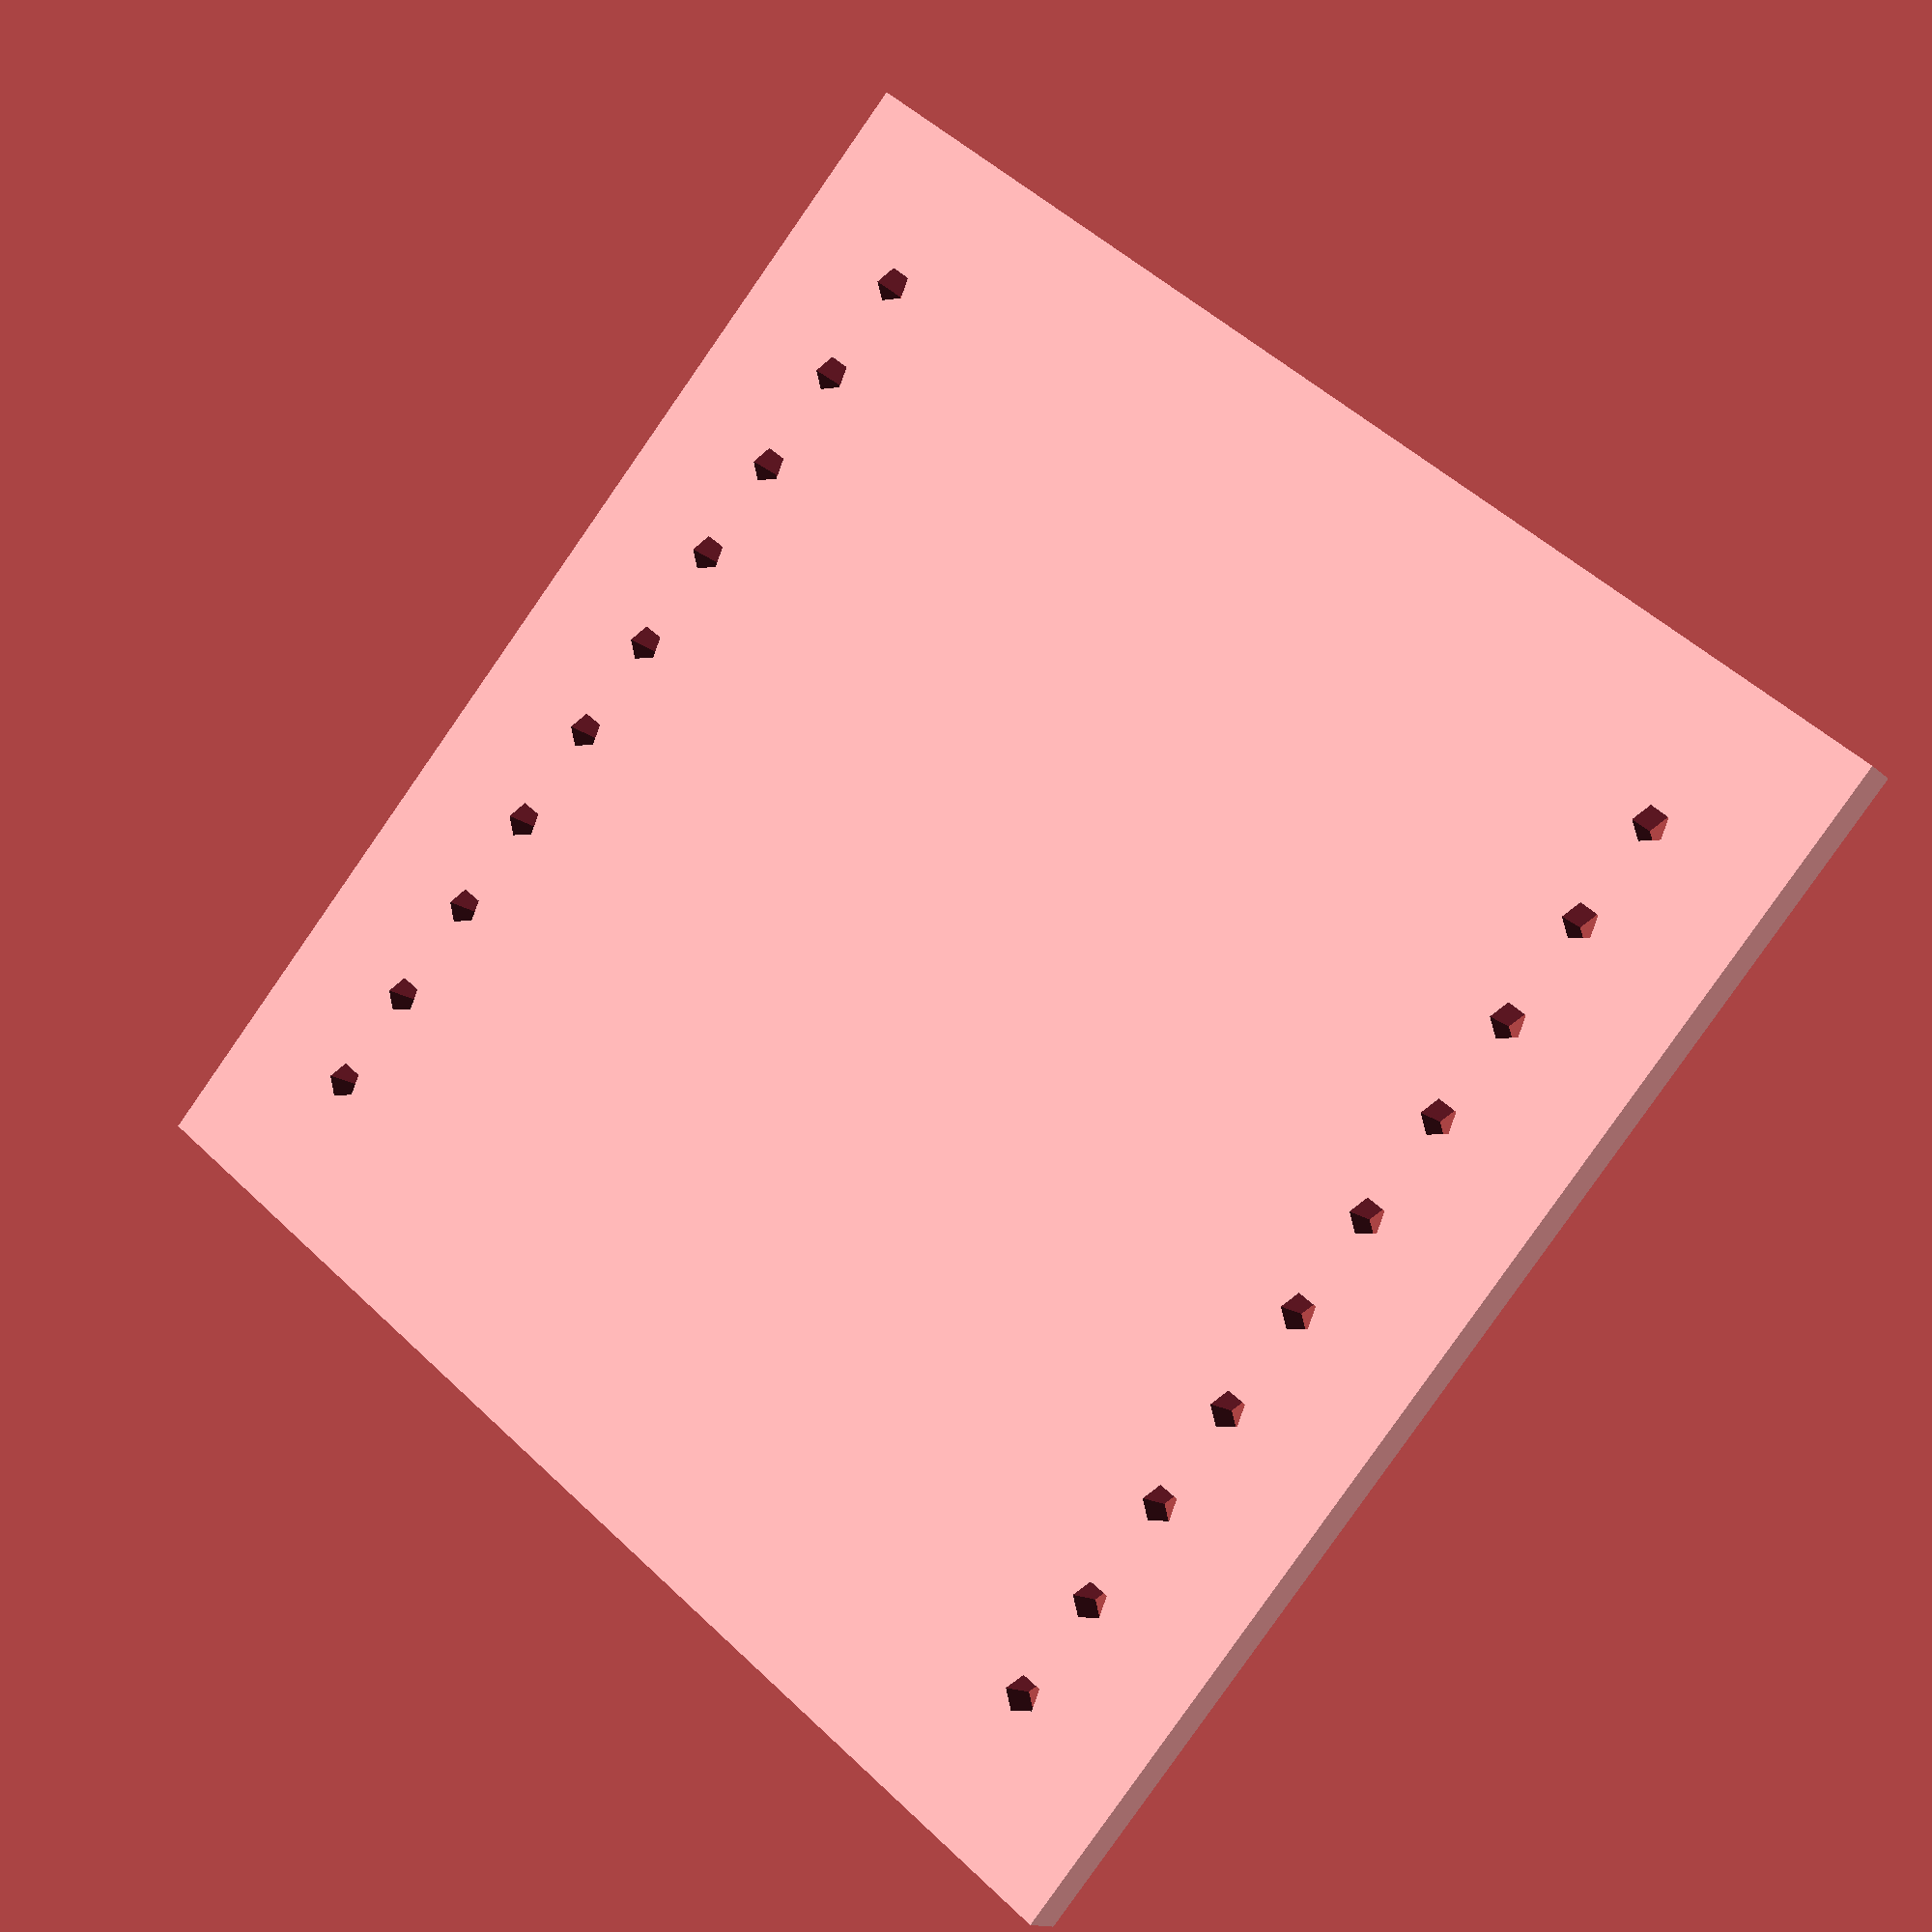
<openscad>
//substrate 

module substrate()
{
    x=30;
    y=30;
    z=1.1;
    d=0.8461;
    
        //negative y
    difference(){
    difference(){
    difference(){
    difference(){
    difference(){
    difference(){
    difference(){
    difference(){
    difference(){
    difference(){
       // positive y 
    difference(){
    difference(){
    difference(){
    difference(){
    difference(){
    difference(){
    difference(){
    difference(){
    difference(){
    difference(){
        difference(){
        //glass substrate
        cube ([x,y,z], center = true);
            
            // area to place holder
            translate([0,0,z/2])
            cube([x-6.5,y-9.5,1], center = true);}
            
     // positive y posiitve x   
        translate([x/2-3.59,y/2-3.25,0])
        cylinder(r=d/2, h=z+1.1, center =true);}
        
        translate([x/2-6.09,y/2-3.25,0])
        cylinder(r=d/2, h=z+1.1, center =true);}
        
          translate([x/2-8.67,y/2-3.25,0])
        cylinder(r=d/2, h=z+1.1, center =true);}
        
        translate([x/2-11.17,y/2-3.25,0])
        cylinder(r=d/2, h=z+1.1, center =true);}
        
        translate([x/2-13.75,y/2-3.25,0])
        cylinder(r=d/2, h=z+1.1, center =true);}
        
        //positive y negative x
        translate([-(x/2-3.59),y/2-3.25,0])
        cylinder(r=d/2, h=z+1.1, center =true);}
        
        translate([-(x/2-6.09),y/2-3.25,0])
        cylinder(r=d/2, h=z+1.1, center =true);}
        
          translate([-(x/2-8.67),y/2-3.25,0])
        cylinder(r=d/2, h=z+1.1, center =true);}
        
        translate([-(x/2-11.17),y/2-3.25,0])
        cylinder(r=d/2, h=z+1.1, center =true);}
        
        translate([-(x/2-13.75),y/2-3.25,0])
        cylinder(r=d/2, h=z+1.1, center =true);}
        
         // negative y positve x   
        translate([x/2-3.59,-(y/2-3.25),0])
        cylinder(r=d/2, h=z+1.1, center =true);}
        
        translate([x/2-6.09,-(y/2-3.25),0])
        cylinder(r=d/2, h=z+1.1, center =true);}
        
          translate([x/2-8.67,-(y/2-3.25),0])
        cylinder(r=d/2, h=z+1.1, center =true);}
        
        translate([x/2-11.17,-(y/2-3.25),0])
        cylinder(r=d/2, h=z+1.1, center =true);}
        
        translate([x/2-13.75,-(y/2-3.25),0])
        cylinder(r=d/2, h=z+1.1, center =true);}
        
        //negative y negative x
        translate([-(x/2-3.59),-(y/2-3.25),0])
        cylinder(r=d/2, h=z+1.1, center =true);}
        
        translate([-(x/2-6.09),-(y/2-3.25),0])
        cylinder(r=d/2, h=z+1.1, center =true);}
        
          translate([-(x/2-8.67),-(y/2-3.25),0])
        cylinder(r=d/2, h=z+1.1, center =true);}
        
        translate([-(x/2-11.17),-(y/2-3.25),0])
        cylinder(r=d/2, h=z+1.1, center =true);}
        
        translate([-(x/2-13.75),-(y/2-3.25),0])
        cylinder(r=d/2, h=z+1.1, center =true);}
        
        
    
    
    
    
   
 }
 substrate();
</openscad>
<views>
elev=13.2 azim=49.9 roll=207.3 proj=p view=wireframe
</views>
